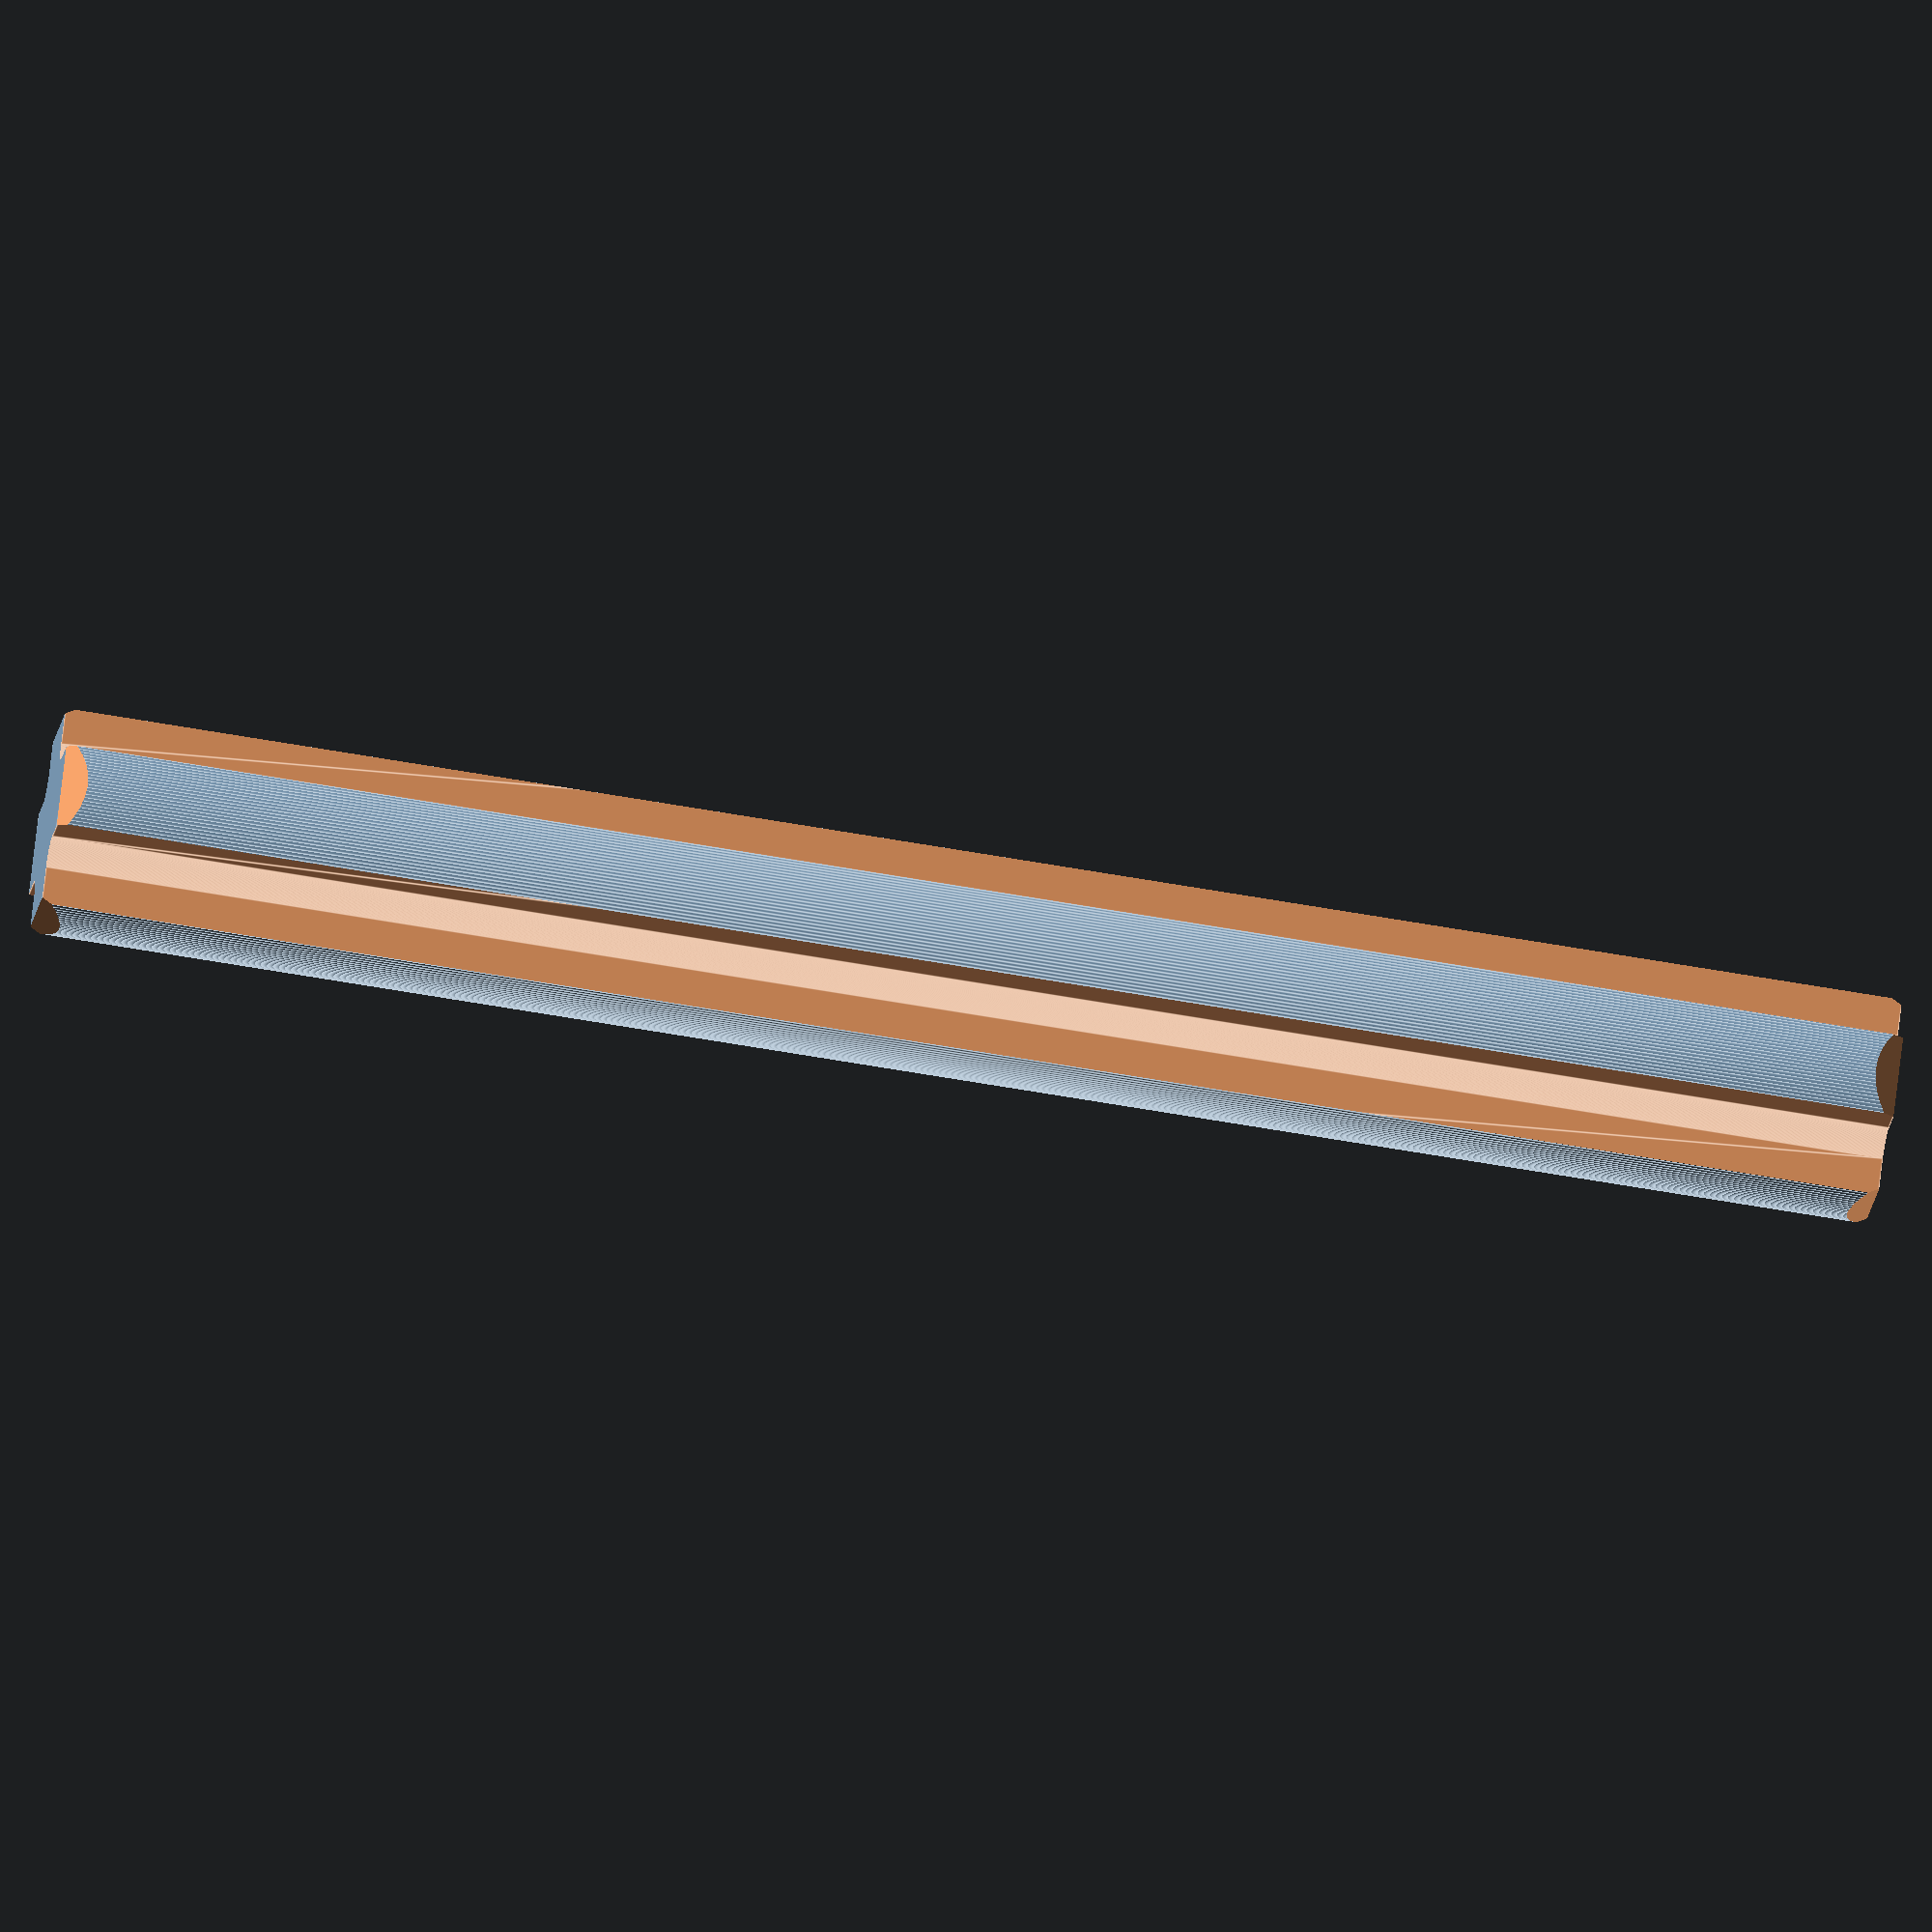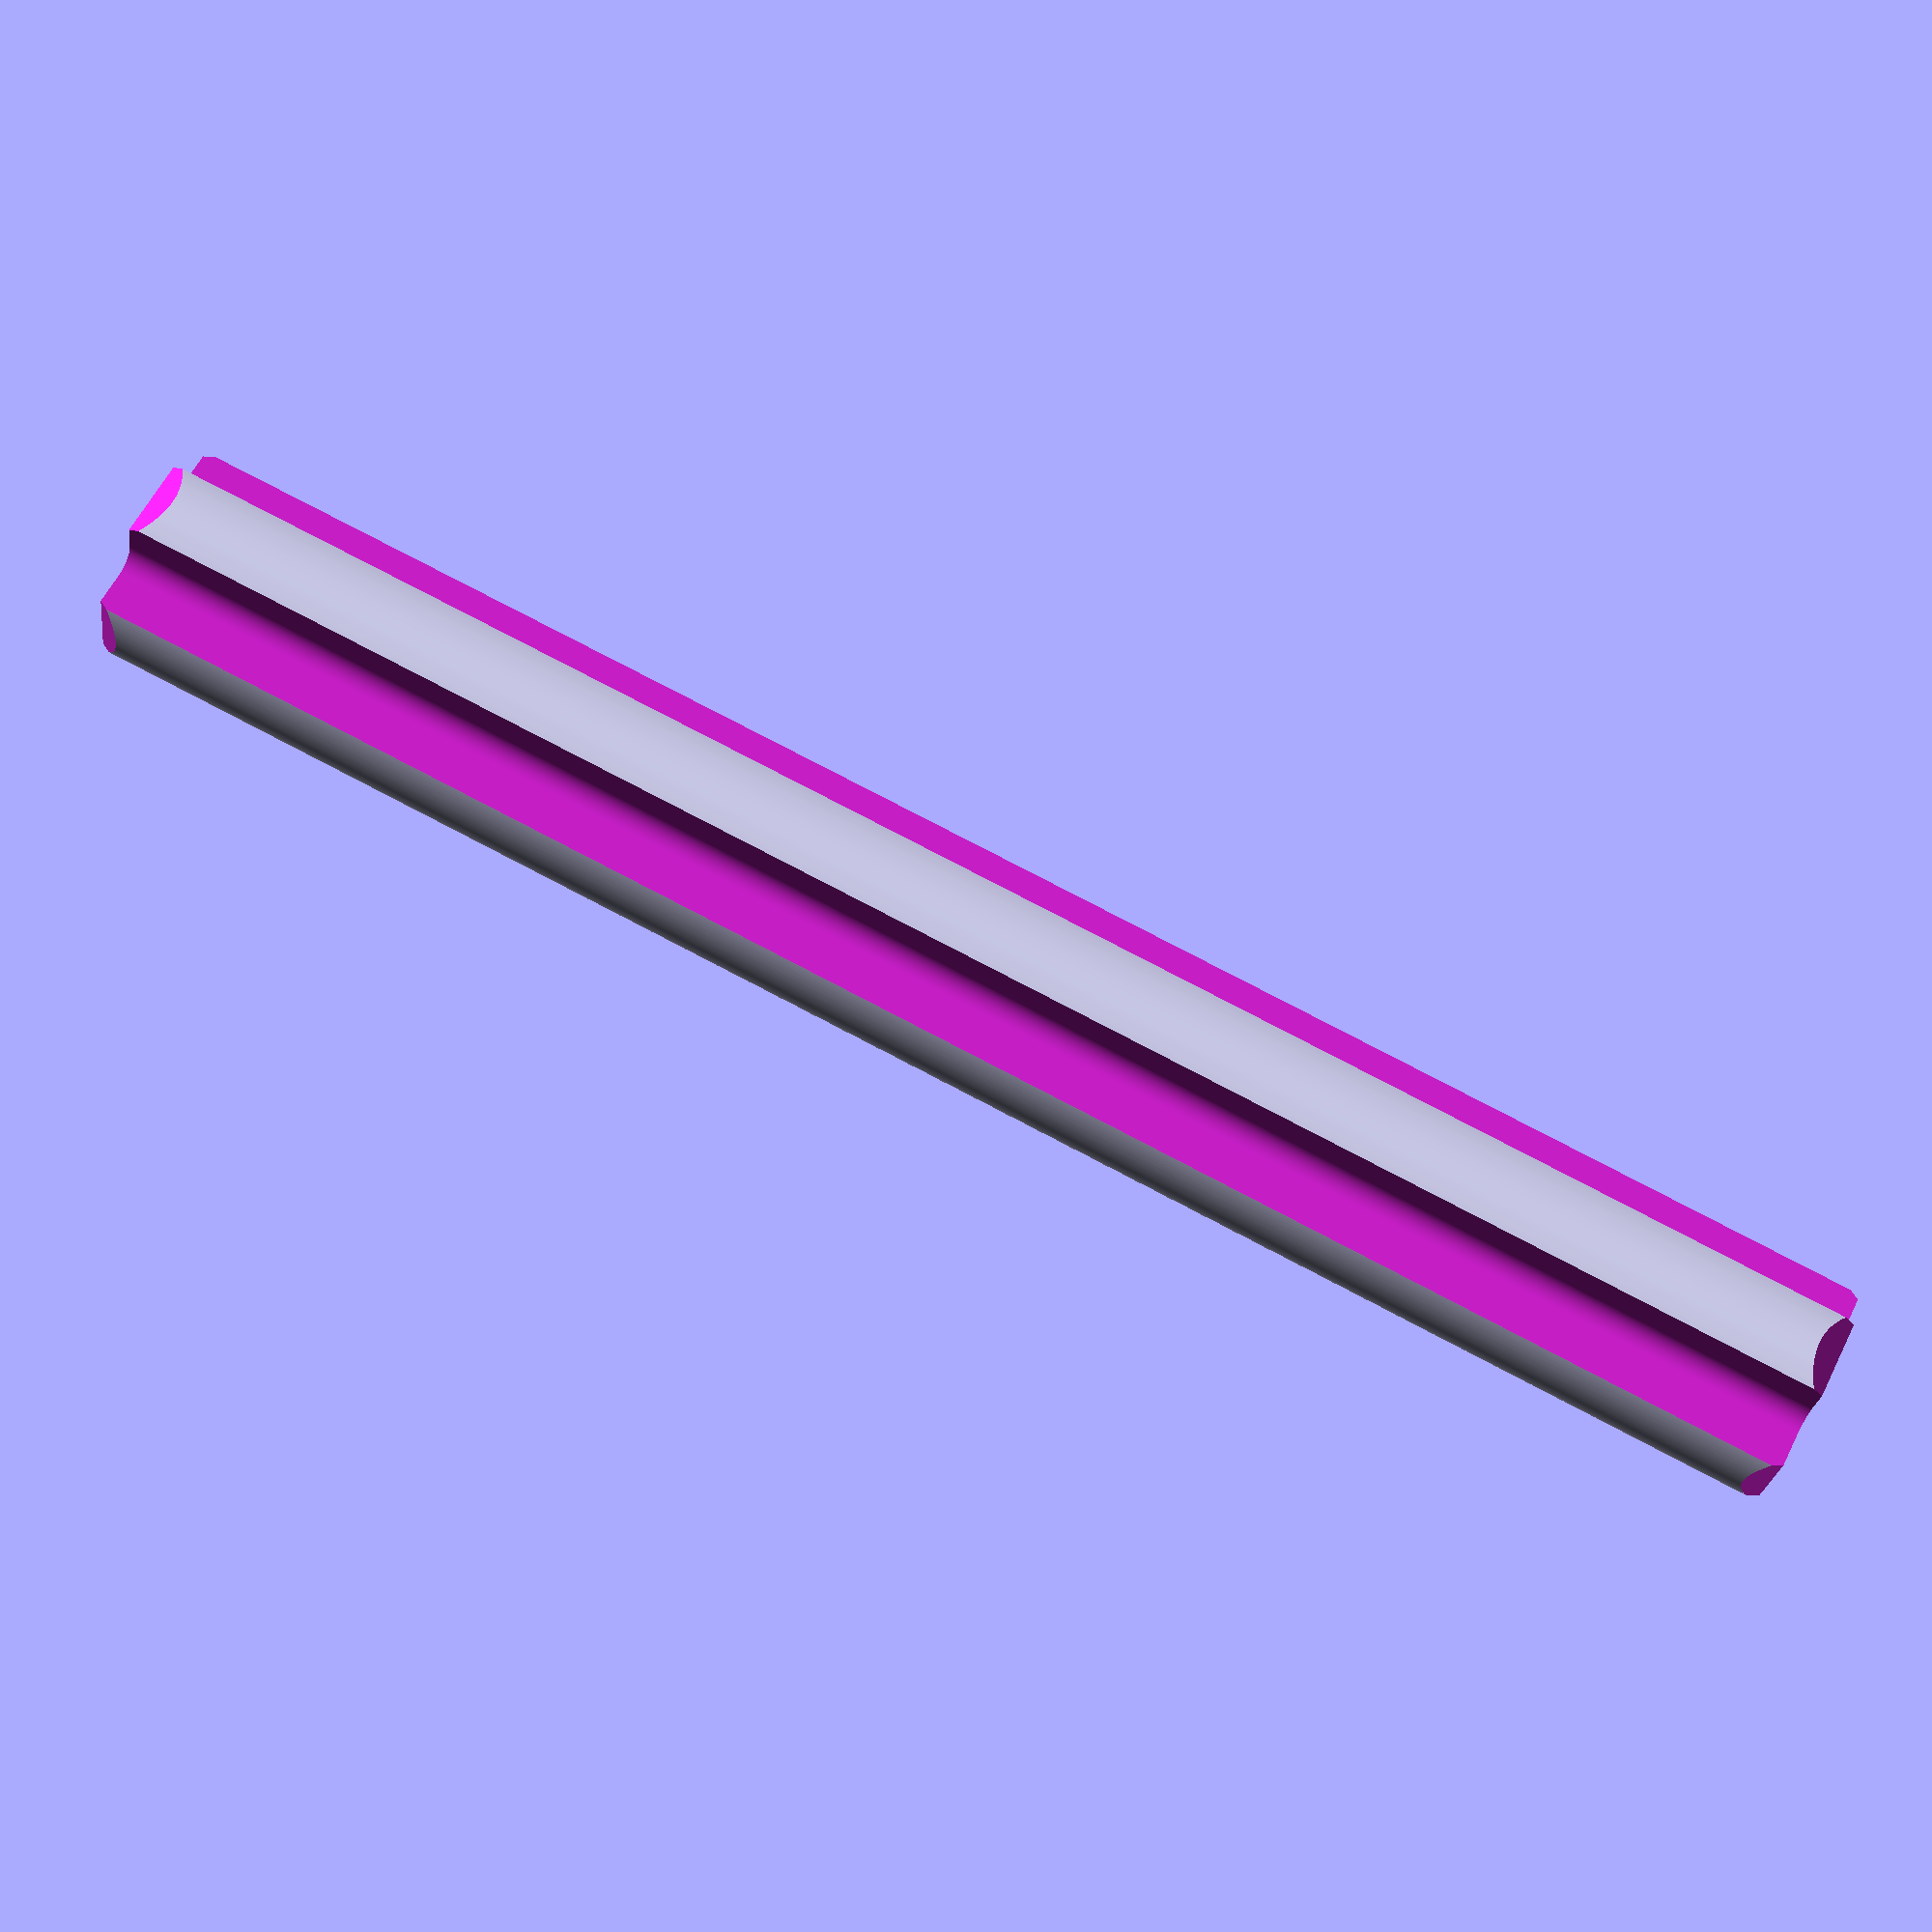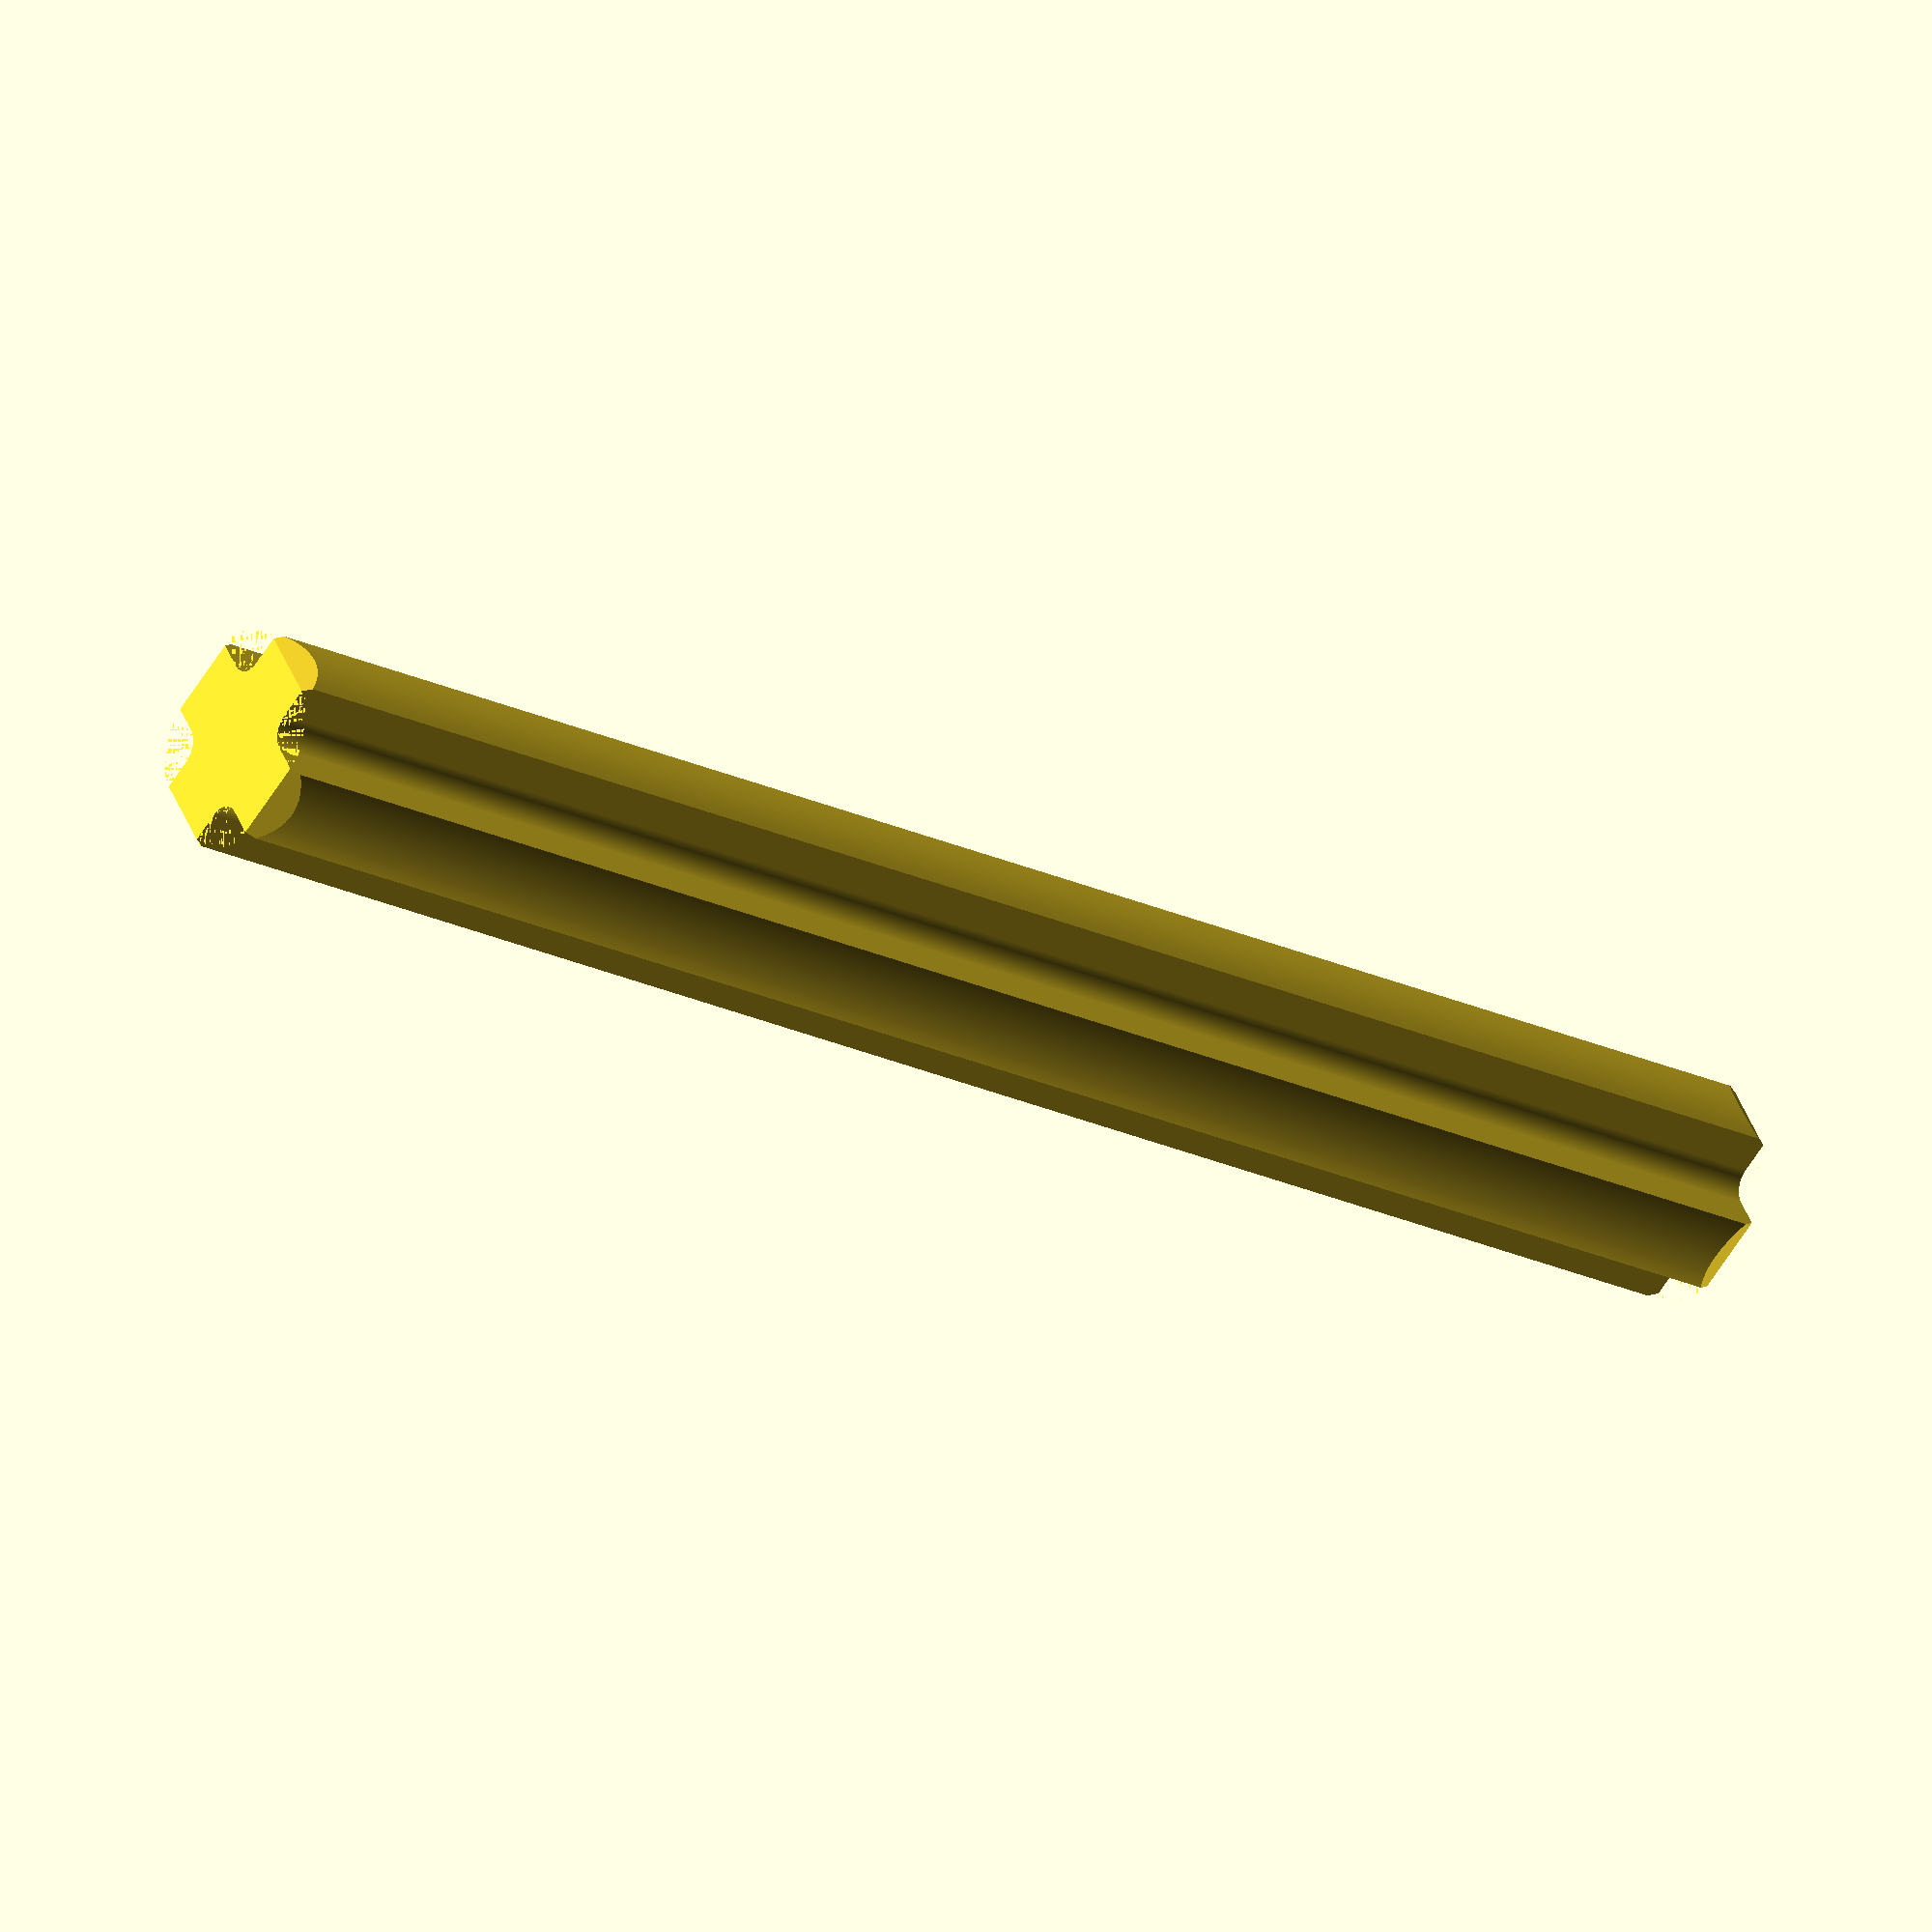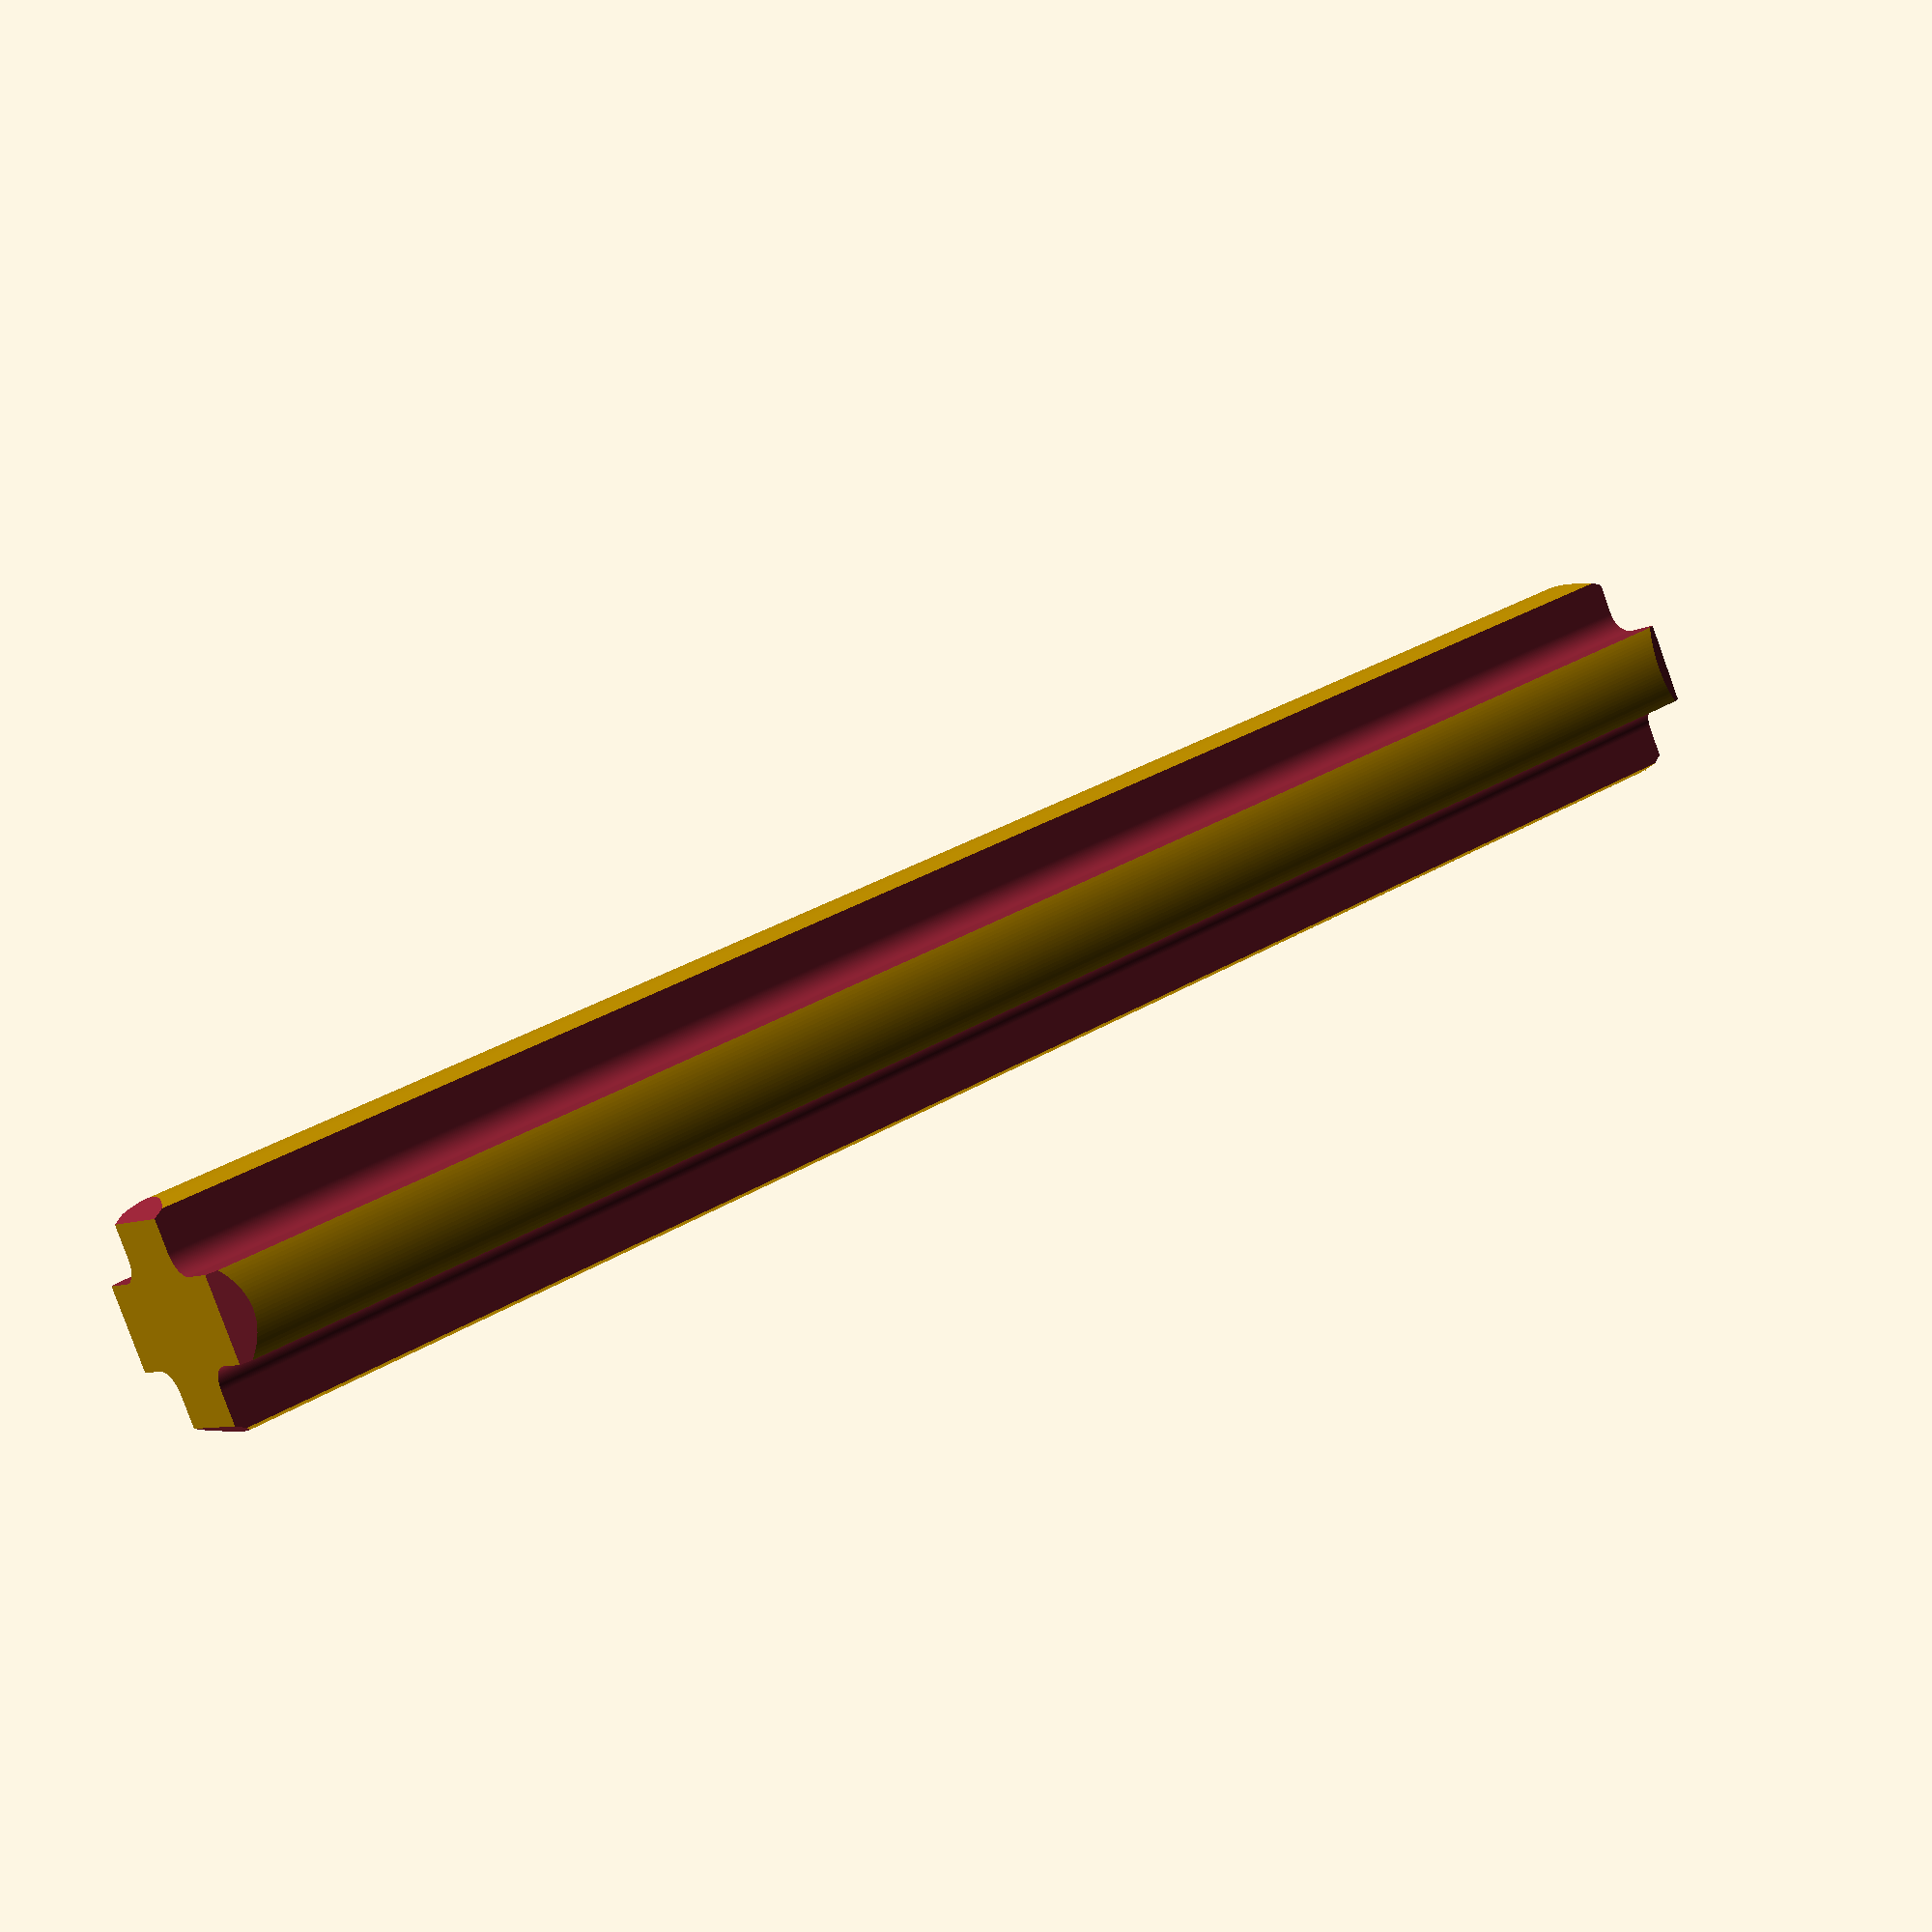
<openscad>
eps = 0.001;

modelScale = 1.0;


nrOfUnits = 5;
addScrewHole = false;
rScrewHole = 3.0/2/2.5;


// printability corrections; values should be zero for real object dimensions 
PRINTABLE = 0;
correction_r1 = PRINTABLE ? 0.1 : 0.0;
correction_r2 = PRINTABLE ? 0.1 : 0.0;




// axle
r1 = (4.8/2 + correction_r1)*modelScale;
r2 = (1.0/2 + correction_r2)*modelScale;
offset_r2 = 1.4*modelScale;

axleBaseLength = -0.5*modelScale;
axleLengthUnit = 8.0*modelScale;


// camfer
camferAngle = 60;
camferWidth = 0.3;



module drawCamferSingle()
{
    smallSize = 4*r1;
    translate([0,r1-camferWidth,0]) rotate([camferAngle,0,0]) translate([-smallSize/2,-smallSize/2,-smallSize]) cube([smallSize,smallSize,smallSize]);
}


module drawCamfer()
{
    drawCamferSingle();
    rotate([0,0,90]) drawCamferSingle();
    rotate([0,0,180]) drawCamferSingle();
    rotate([0,0,270]) drawCamferSingle();
}


module drawAxleCutOut(prmLength)
{
    smallSize = 6*r2;   
    translate([-offset_r2,offset_r2,0]) hull()
    {
        translate([0,0,-eps]) cylinder(prmLength+2*eps,r2,r2,$fn=200*modelScale);
        translate([-smallSize,-r2,-eps]) cube([eps,2*r2,prmLength+2*eps]);
        translate([-r2,smallSize,-eps]) cube([2*r2,eps,prmLength+2*eps]);
    }
}    


module drawAxleEx(prmLength)
{	
    echo("prmLength",prmLength);
	difference()
	{
		union()
		{
			cylinder(prmLength,r1,r1,$fn=200*modelScale);
		}
		union()
		{
            drawAxleCutOut(prmLength);
            rotate([0,0,90]) drawAxleCutOut(prmLength);
            rotate([0,0,180]) drawAxleCutOut(prmLength);
            rotate([0,0,270]) drawAxleCutOut(prmLength);
		}
	}
}


module drawAxle()
{
    length = axleBaseLength+nrOfUnits*axleLengthUnit;
    difference()
	{
        union()
        {
            drawAxleEx(length);
        }
        union()
        {
            if (addScrewHole)
            {
                translate([0,0,-2*eps]) cylinder(length+4*eps,rScrewHole,rScrewHole,$fn=50*modelScale);
            }
            drawCamfer();
            translate([0,0,length]) mirror([0,0,1]) drawCamfer();
        }
    }
}


// tests
//drawCamfer();
//drawAxleCutOut(2);


// parts
drawAxle();



</openscad>
<views>
elev=239.9 azim=141.1 roll=280.4 proj=o view=edges
elev=101.6 azim=163.5 roll=62.4 proj=p view=solid
elev=23.0 azim=148.1 roll=51.5 proj=o view=wireframe
elev=328.3 azim=301.4 roll=229.2 proj=p view=wireframe
</views>
